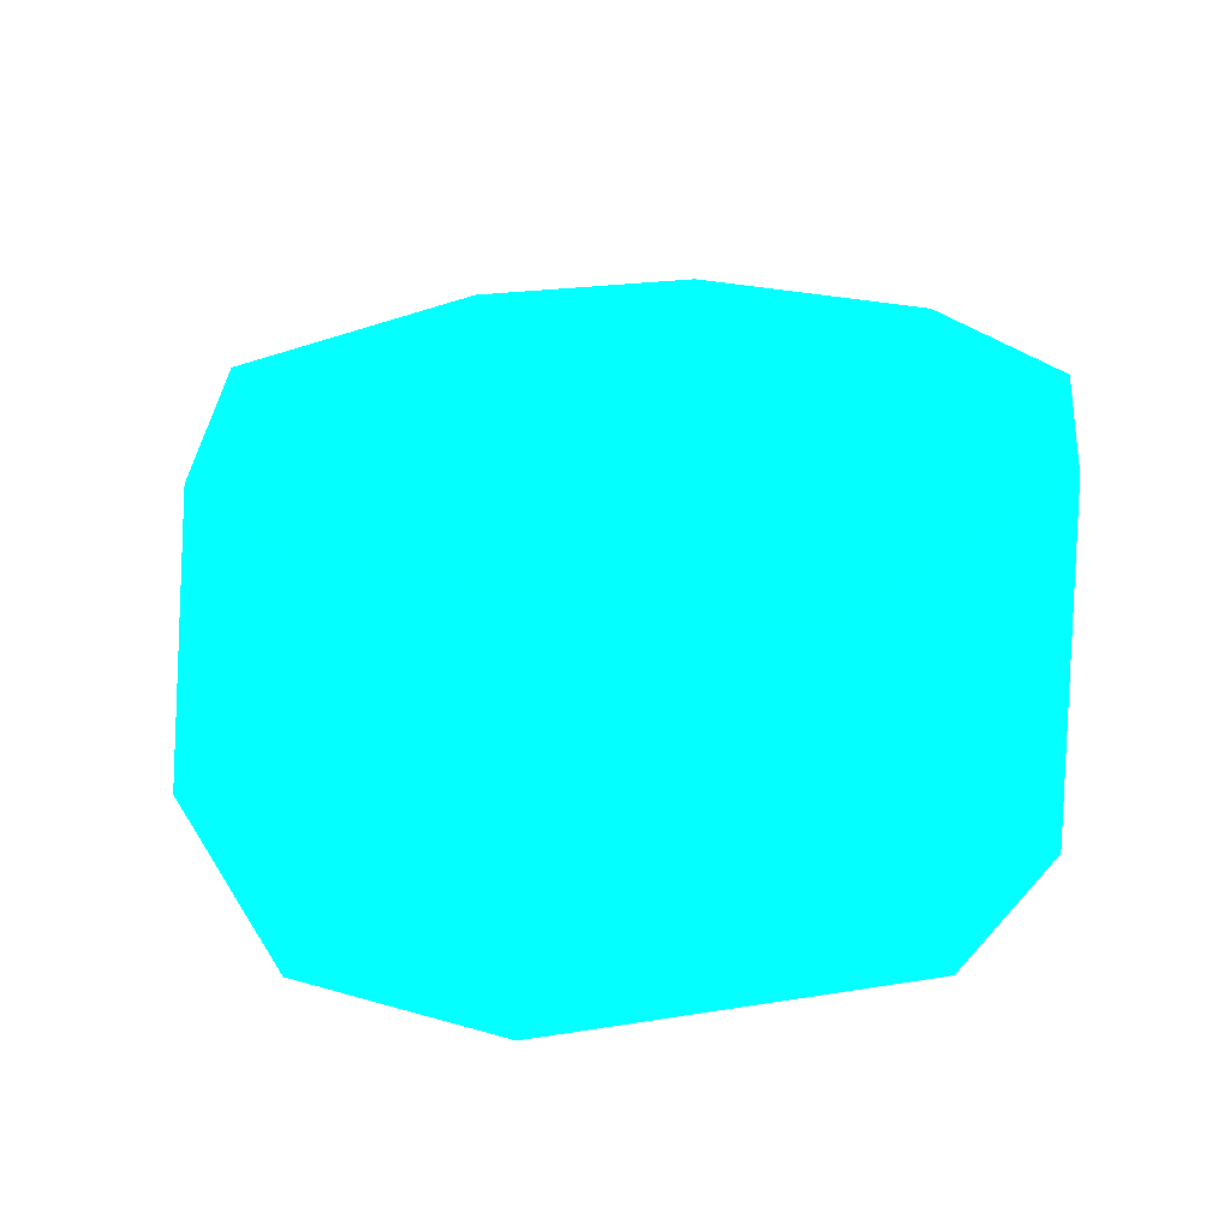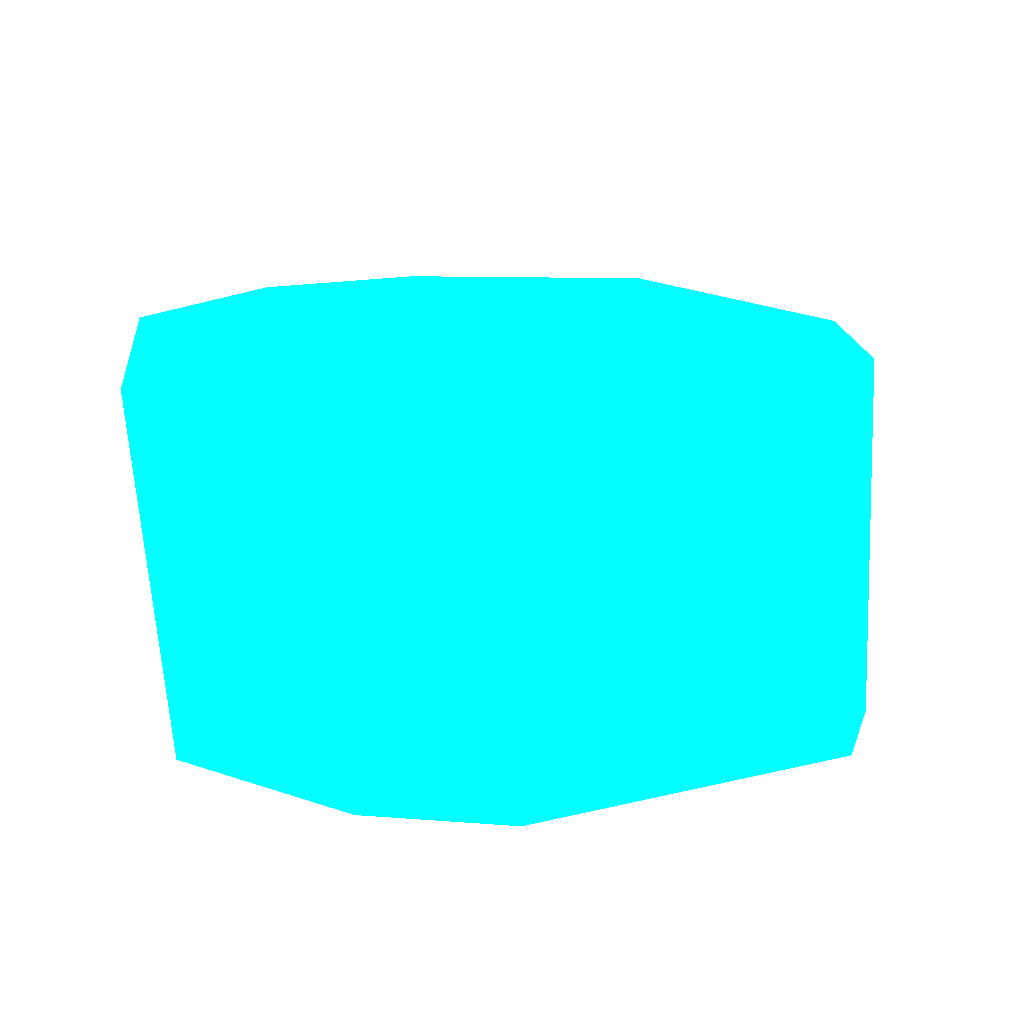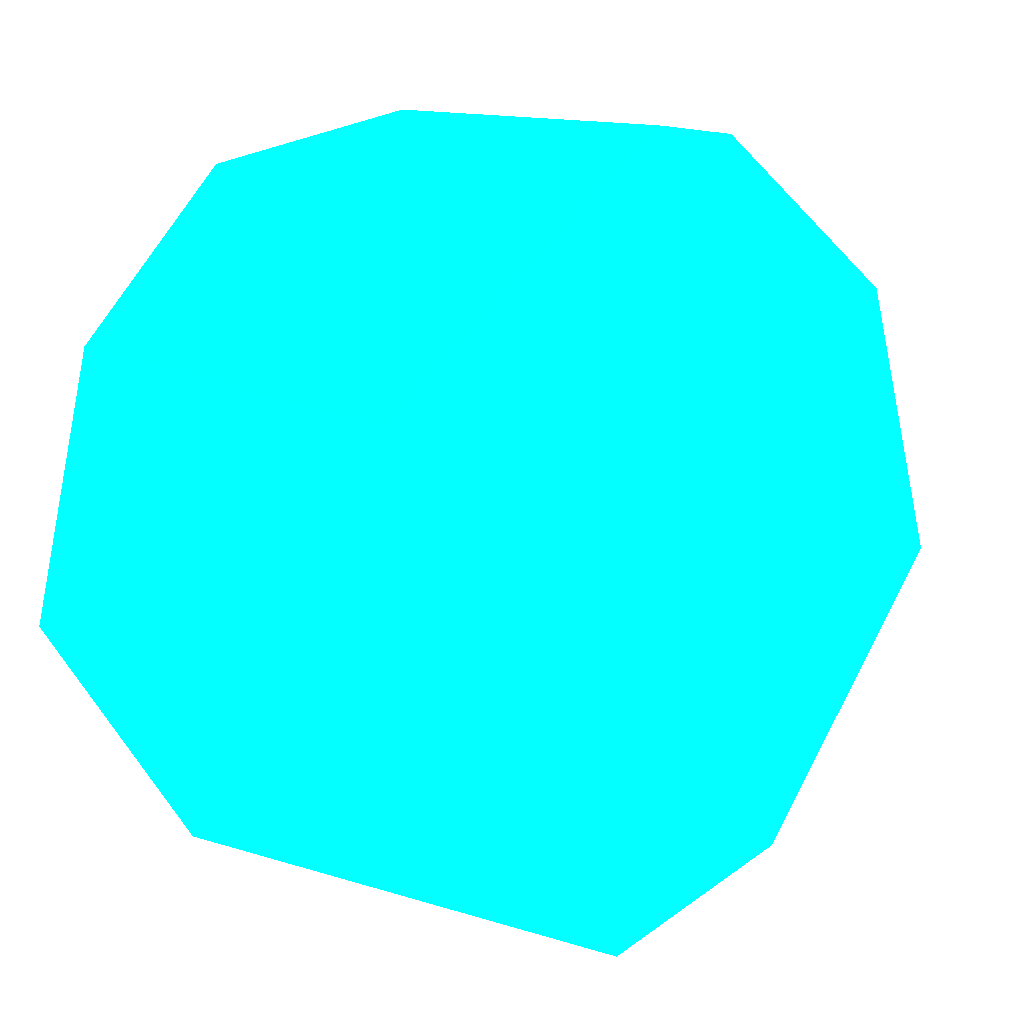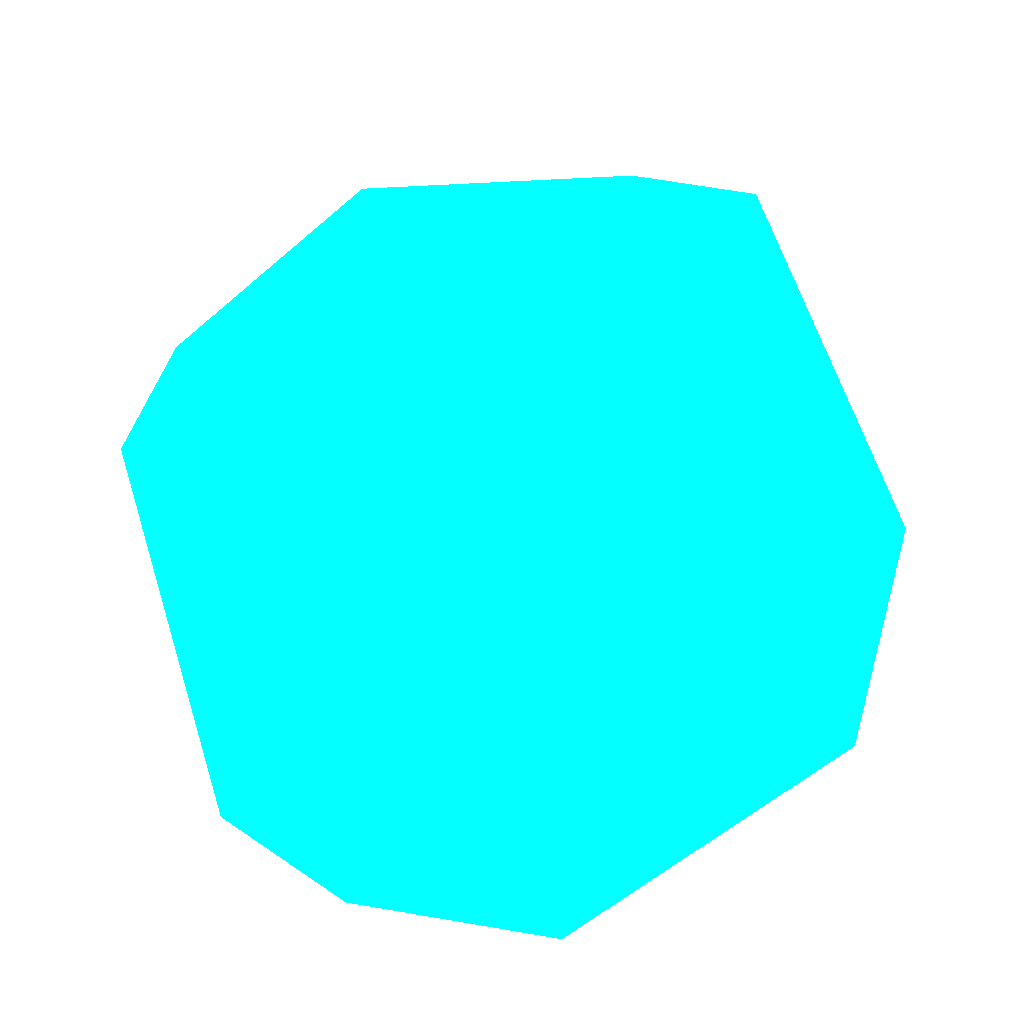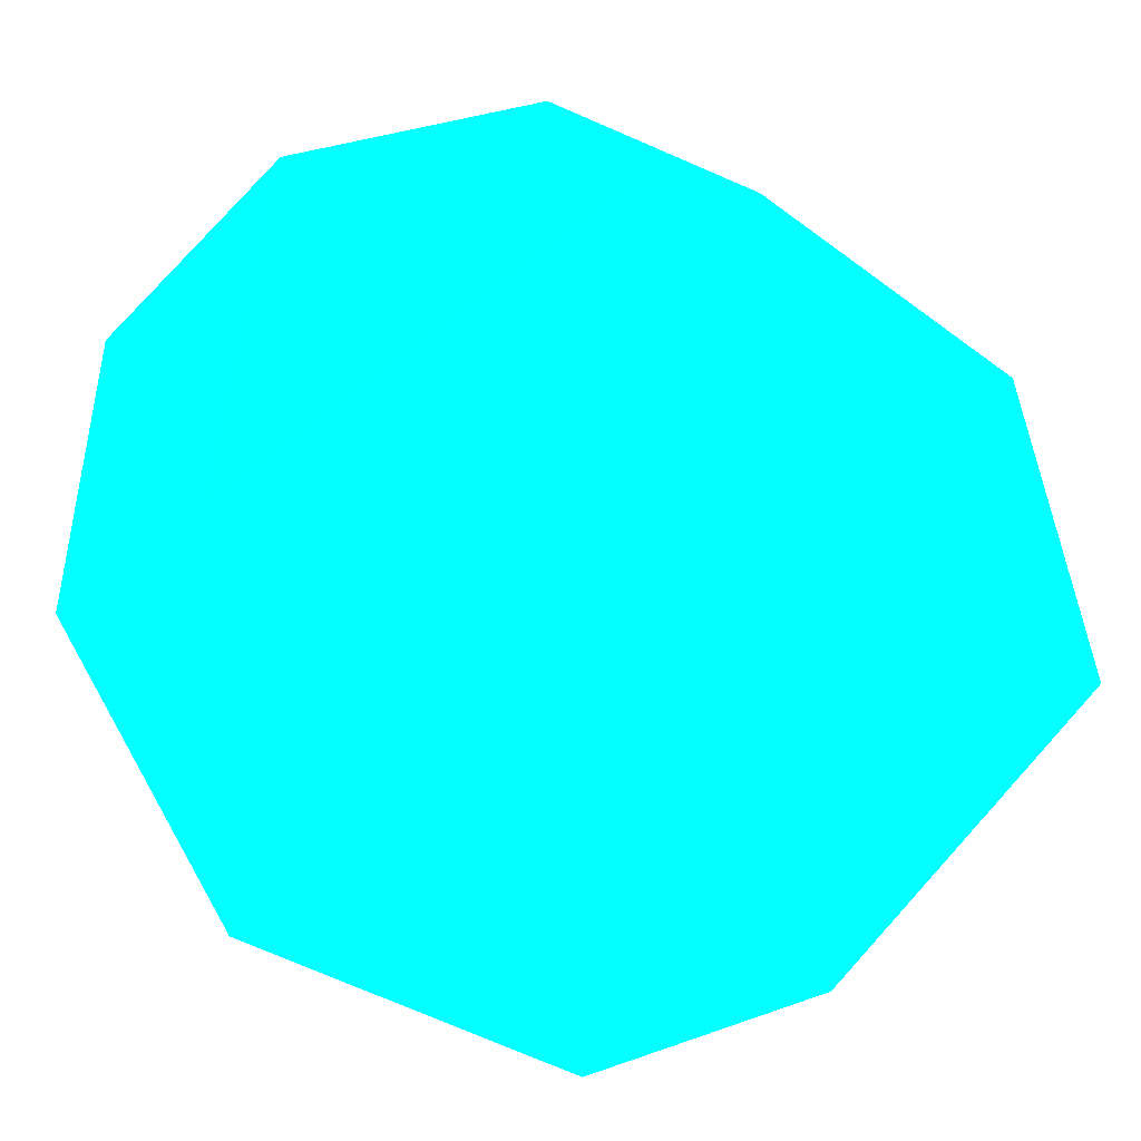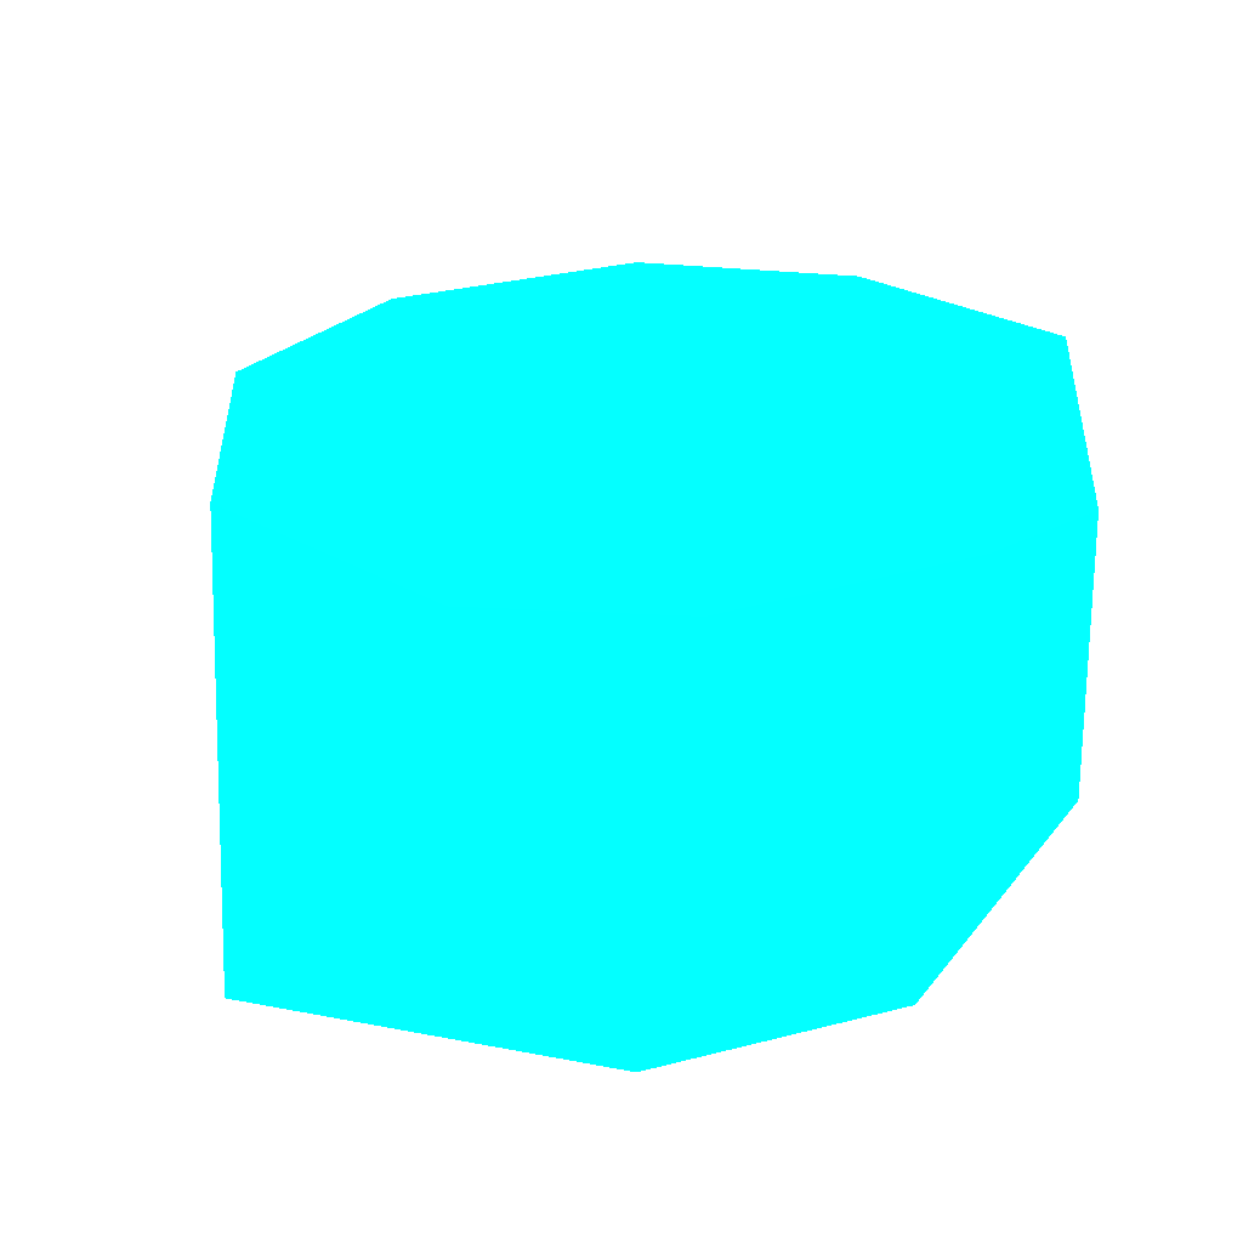
<metadata>
{"format":"obj","ext":"obj","renderer":"f3d","projection":"perspective","resolution":1024,"background":"white","views":[{"elev":25.2,"azim":20.5,"up":"+Z"},{"elev":17.0,"azim":114.9,"up":"+Z"},{"elev":15.6,"azim":130.4,"up":"+Y"},{"elev":-77.1,"azim":-110.7,"up":"+Z"},{"elev":22.0,"azim":157.9,"up":"+Y"},{"elev":26.0,"azim":-27.0,"up":"+Z"}]}
</metadata>
<code>
v 0.05862 -0.03729 0.5197 0.007843 0.7569 0.9882
v 0.02658 0.05189 0.4726 0.007843 0.7569 0.9882
v 0.01199 0.04958 0.473 0.007843 0.7569 0.9882
v 0.0306 -0.04977 0.4741 0.007843 0.7569 0.9882
v -0.02526 0.000484 0.5224 0.007843 0.7569 0.9882
v 0.04692 0.04523 0.524 0.007843 0.7569 0.9882
v 0.07498 0.004741 0.4752 0.007843 0.7569 0.9882
v -0.03111 -0.01036 0.4701 0.007843 0.7569 0.9882
v 0.00666 -0.04668 0.5228 0.007843 0.7569 0.9882
v 0.07567 -0.00673 0.5261 0.007843 0.7569 0.9882
v -0.009756 0.03629 0.522 0.007843 0.7569 0.9882
v 0.06969 -0.02396 0.4751 0.007843 0.7569 0.9882
v -0.0169 0.02756 0.4701 0.007843 0.7569 0.9882
v 0.06946 0.02423 0.4753 0.007843 0.7569 0.9882
v 0.00104 -0.04395 0.4715 0.007843 0.7569 0.9882
v -0.01329 -0.03248 0.5222 0.007843 0.7569 0.9882
v 0.01508 0.04922 0.523 0.007843 0.7569 0.9882
v 0.06794 0.02599 0.5248 0.007843 0.7569 0.9882
v 0.03698 -0.04877 0.5239 0.007843 0.7569 0.9882
f 10 9 19
f 5 9 10
f 1 4 12
f 10 1 12
f 7 10 12
f 3 2 13
f 2 7 13
f 8 5 13
f 11 3 13
f 5 11 13
f 2 6 14
f 7 2 14
f 4 9 15
f 12 4 15
f 7 12 15
f 13 7 15
f 8 13 15
f 5 8 16
f 9 5 16
f 8 15 16
f 15 9 16
f 2 3 17
f 6 2 17
f 5 10 17
f 10 6 17
f 3 11 17
f 11 5 17
f 6 10 18
f 10 7 18
f 14 6 18
f 7 14 18
f 4 1 19
f 9 4 19
f 1 10 19

</code>
